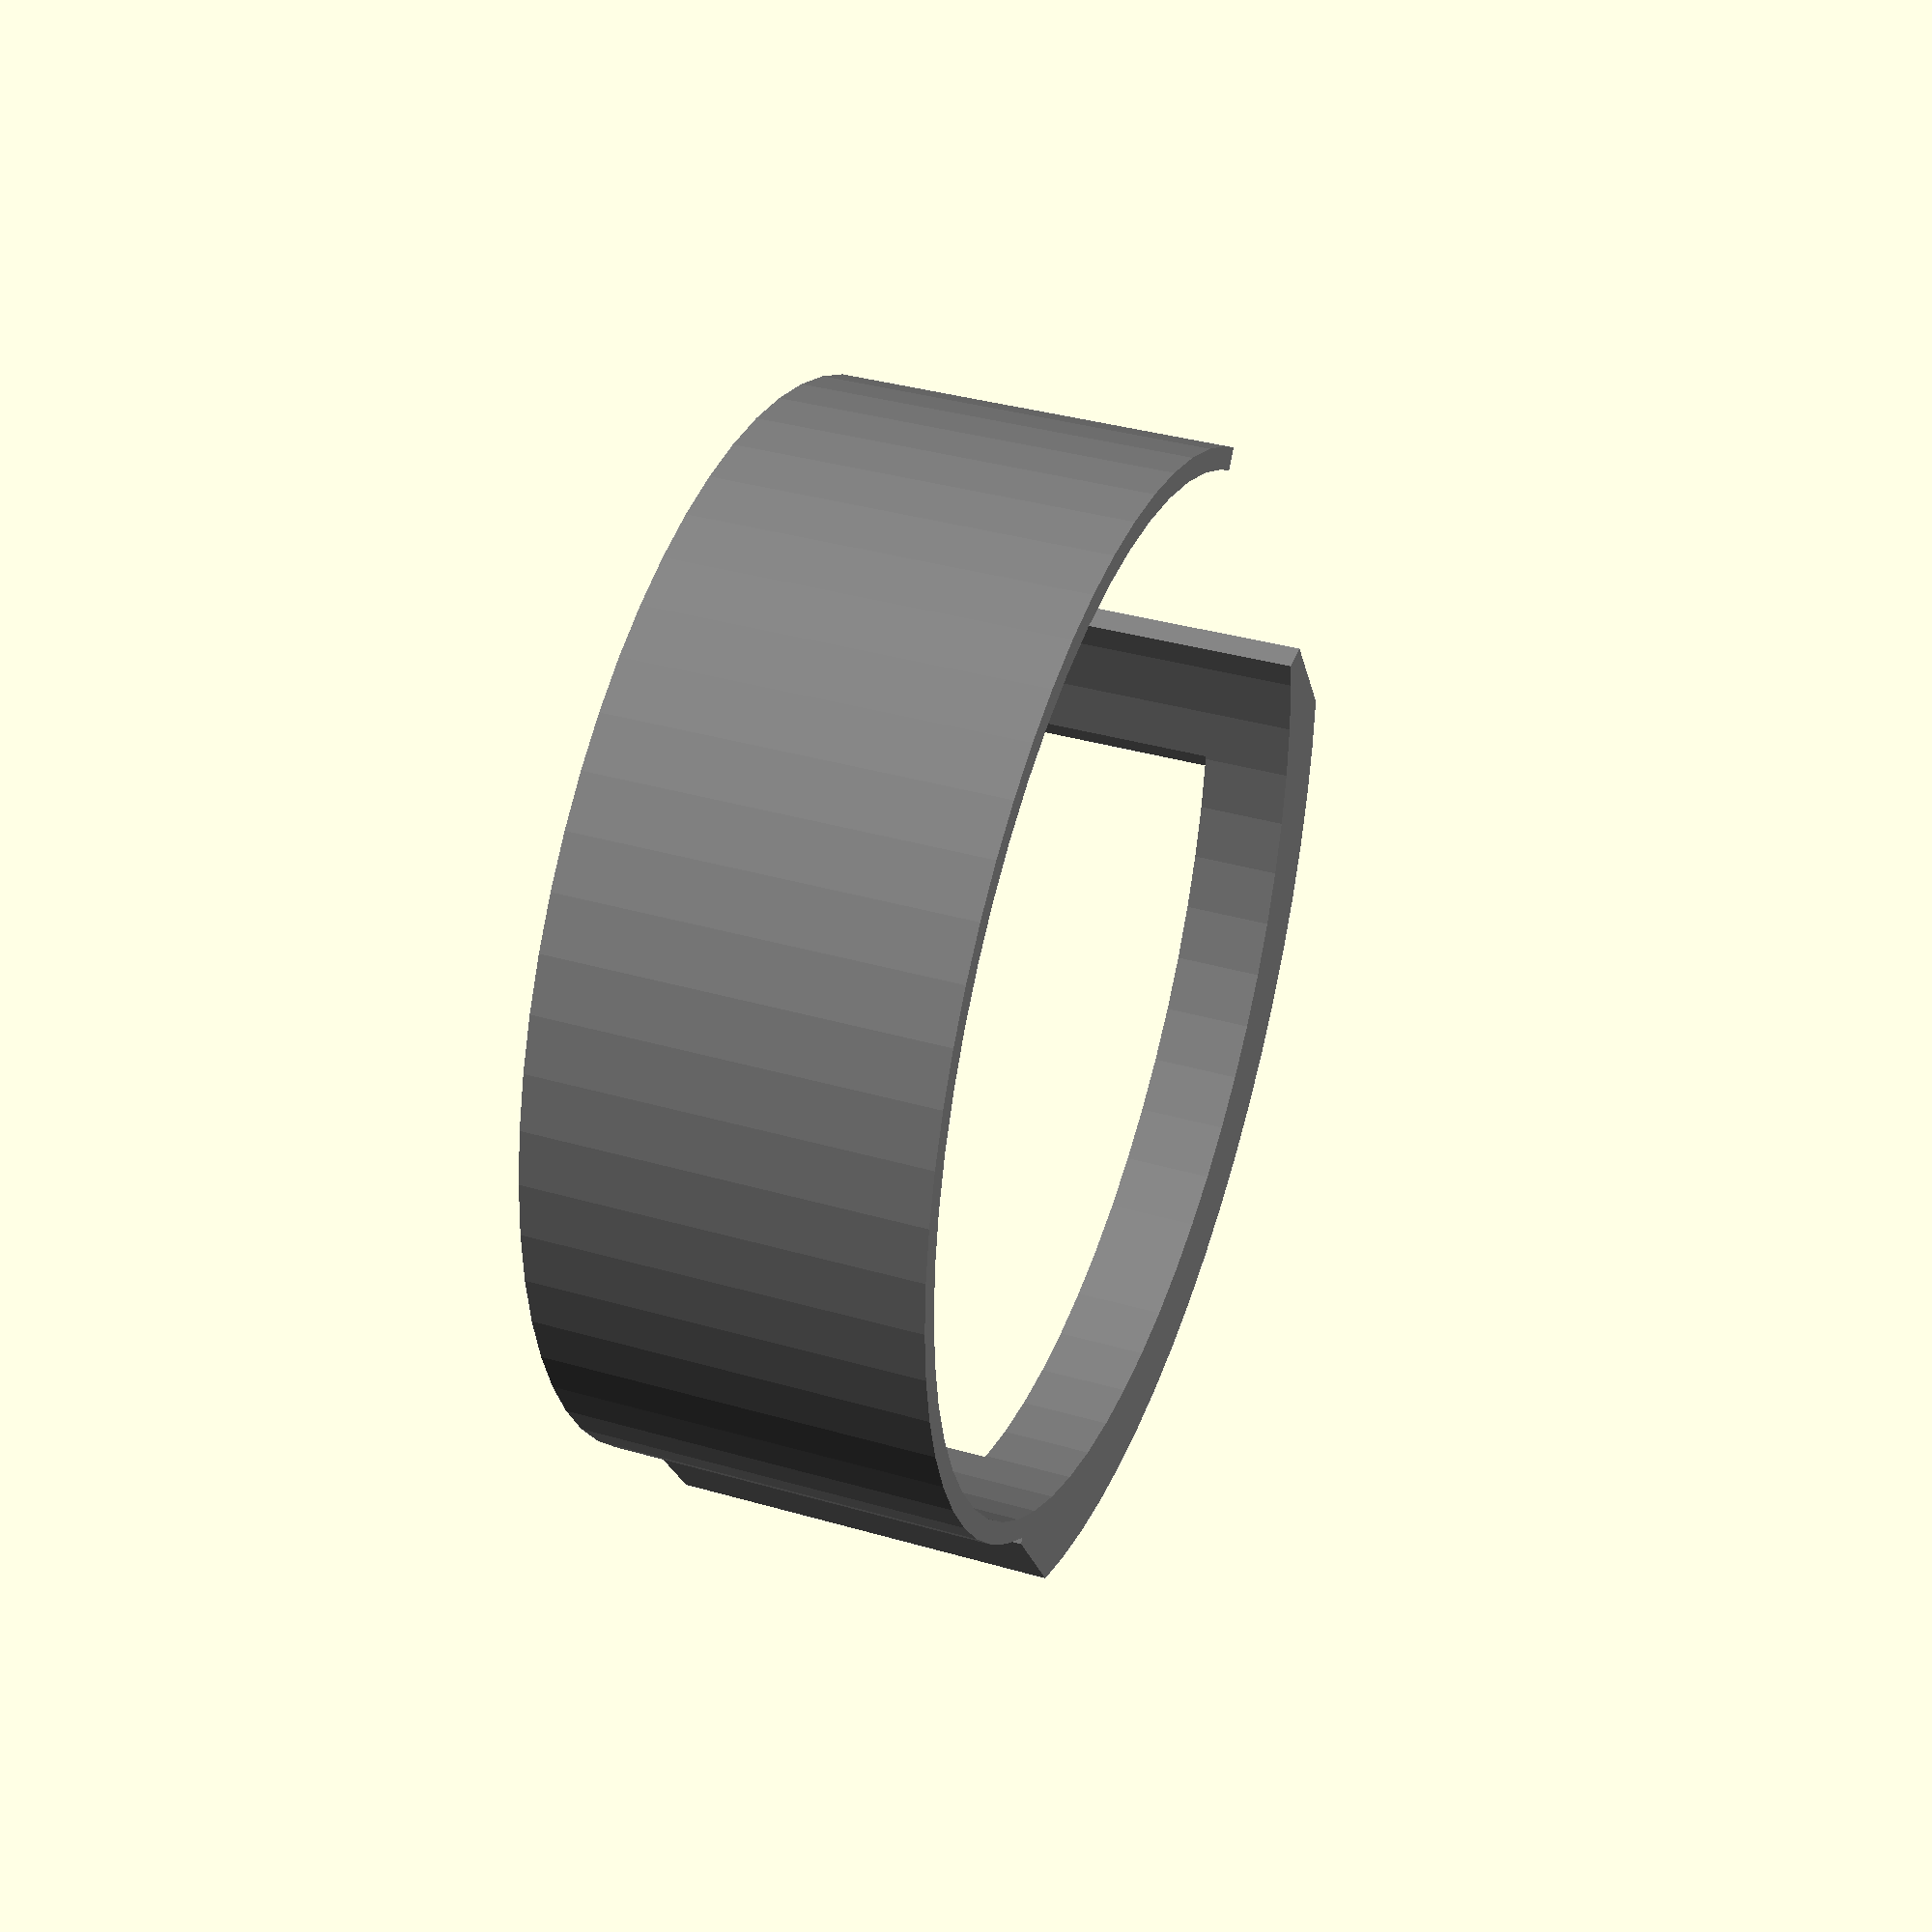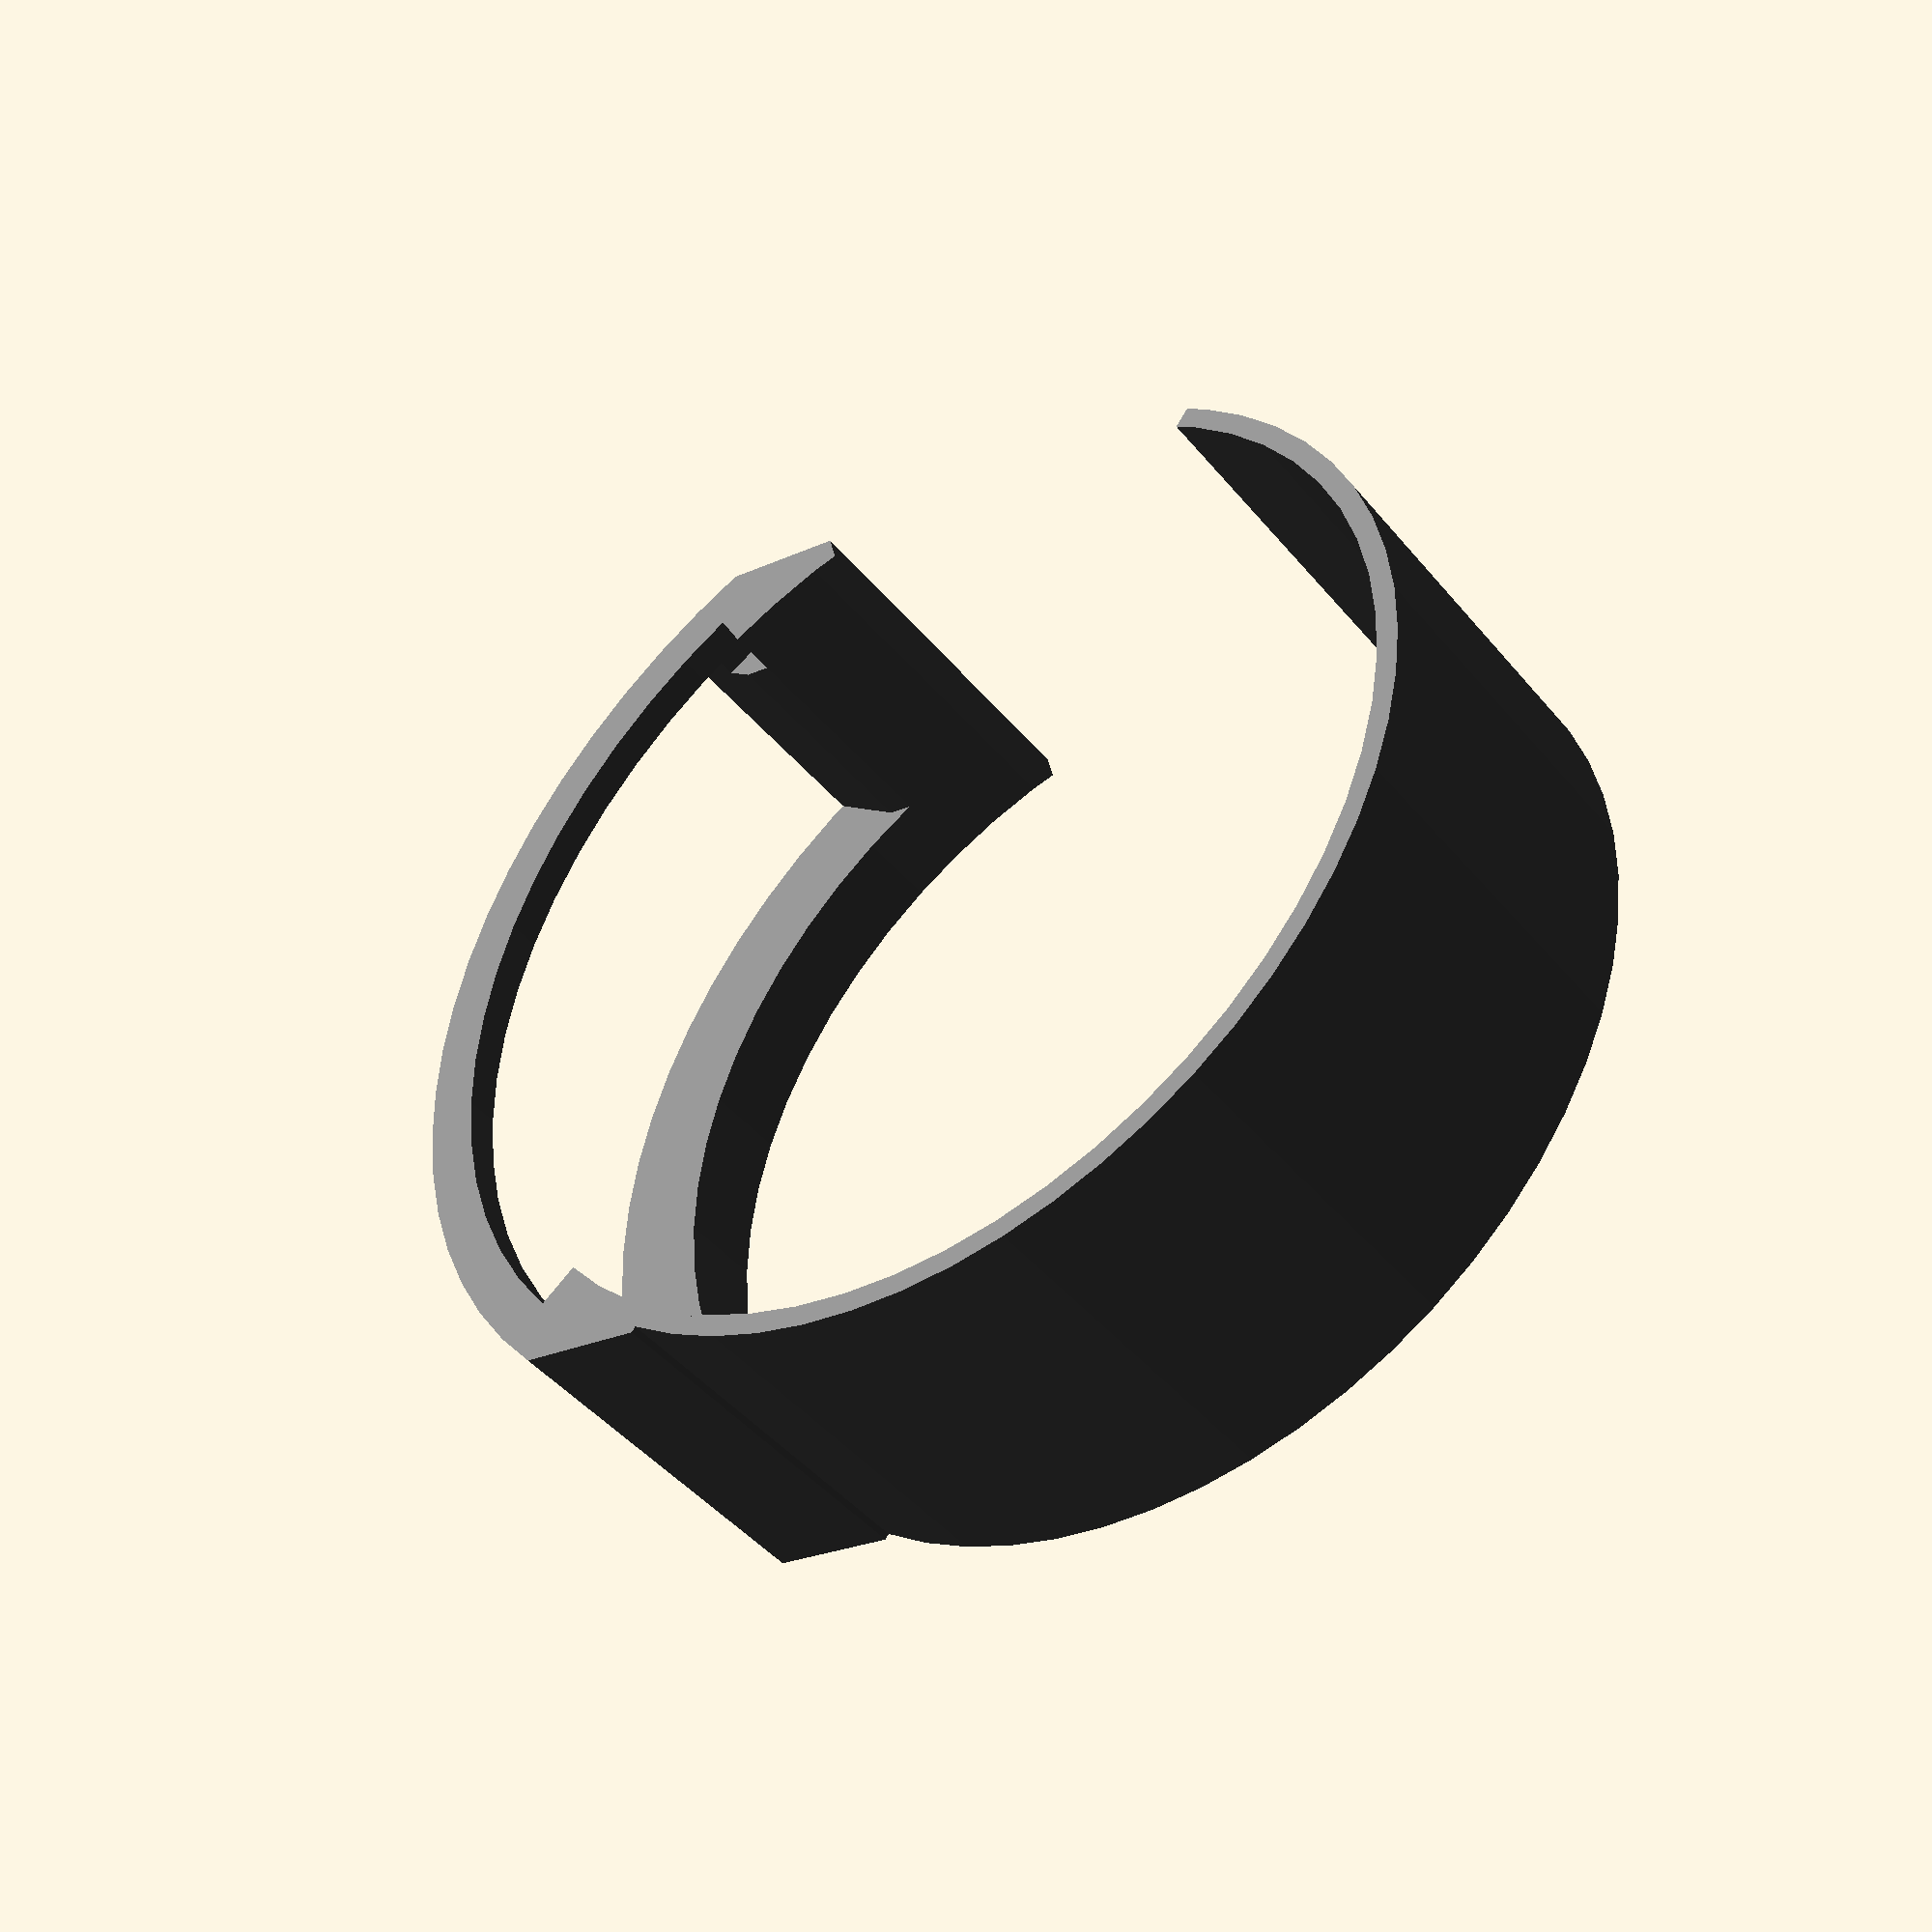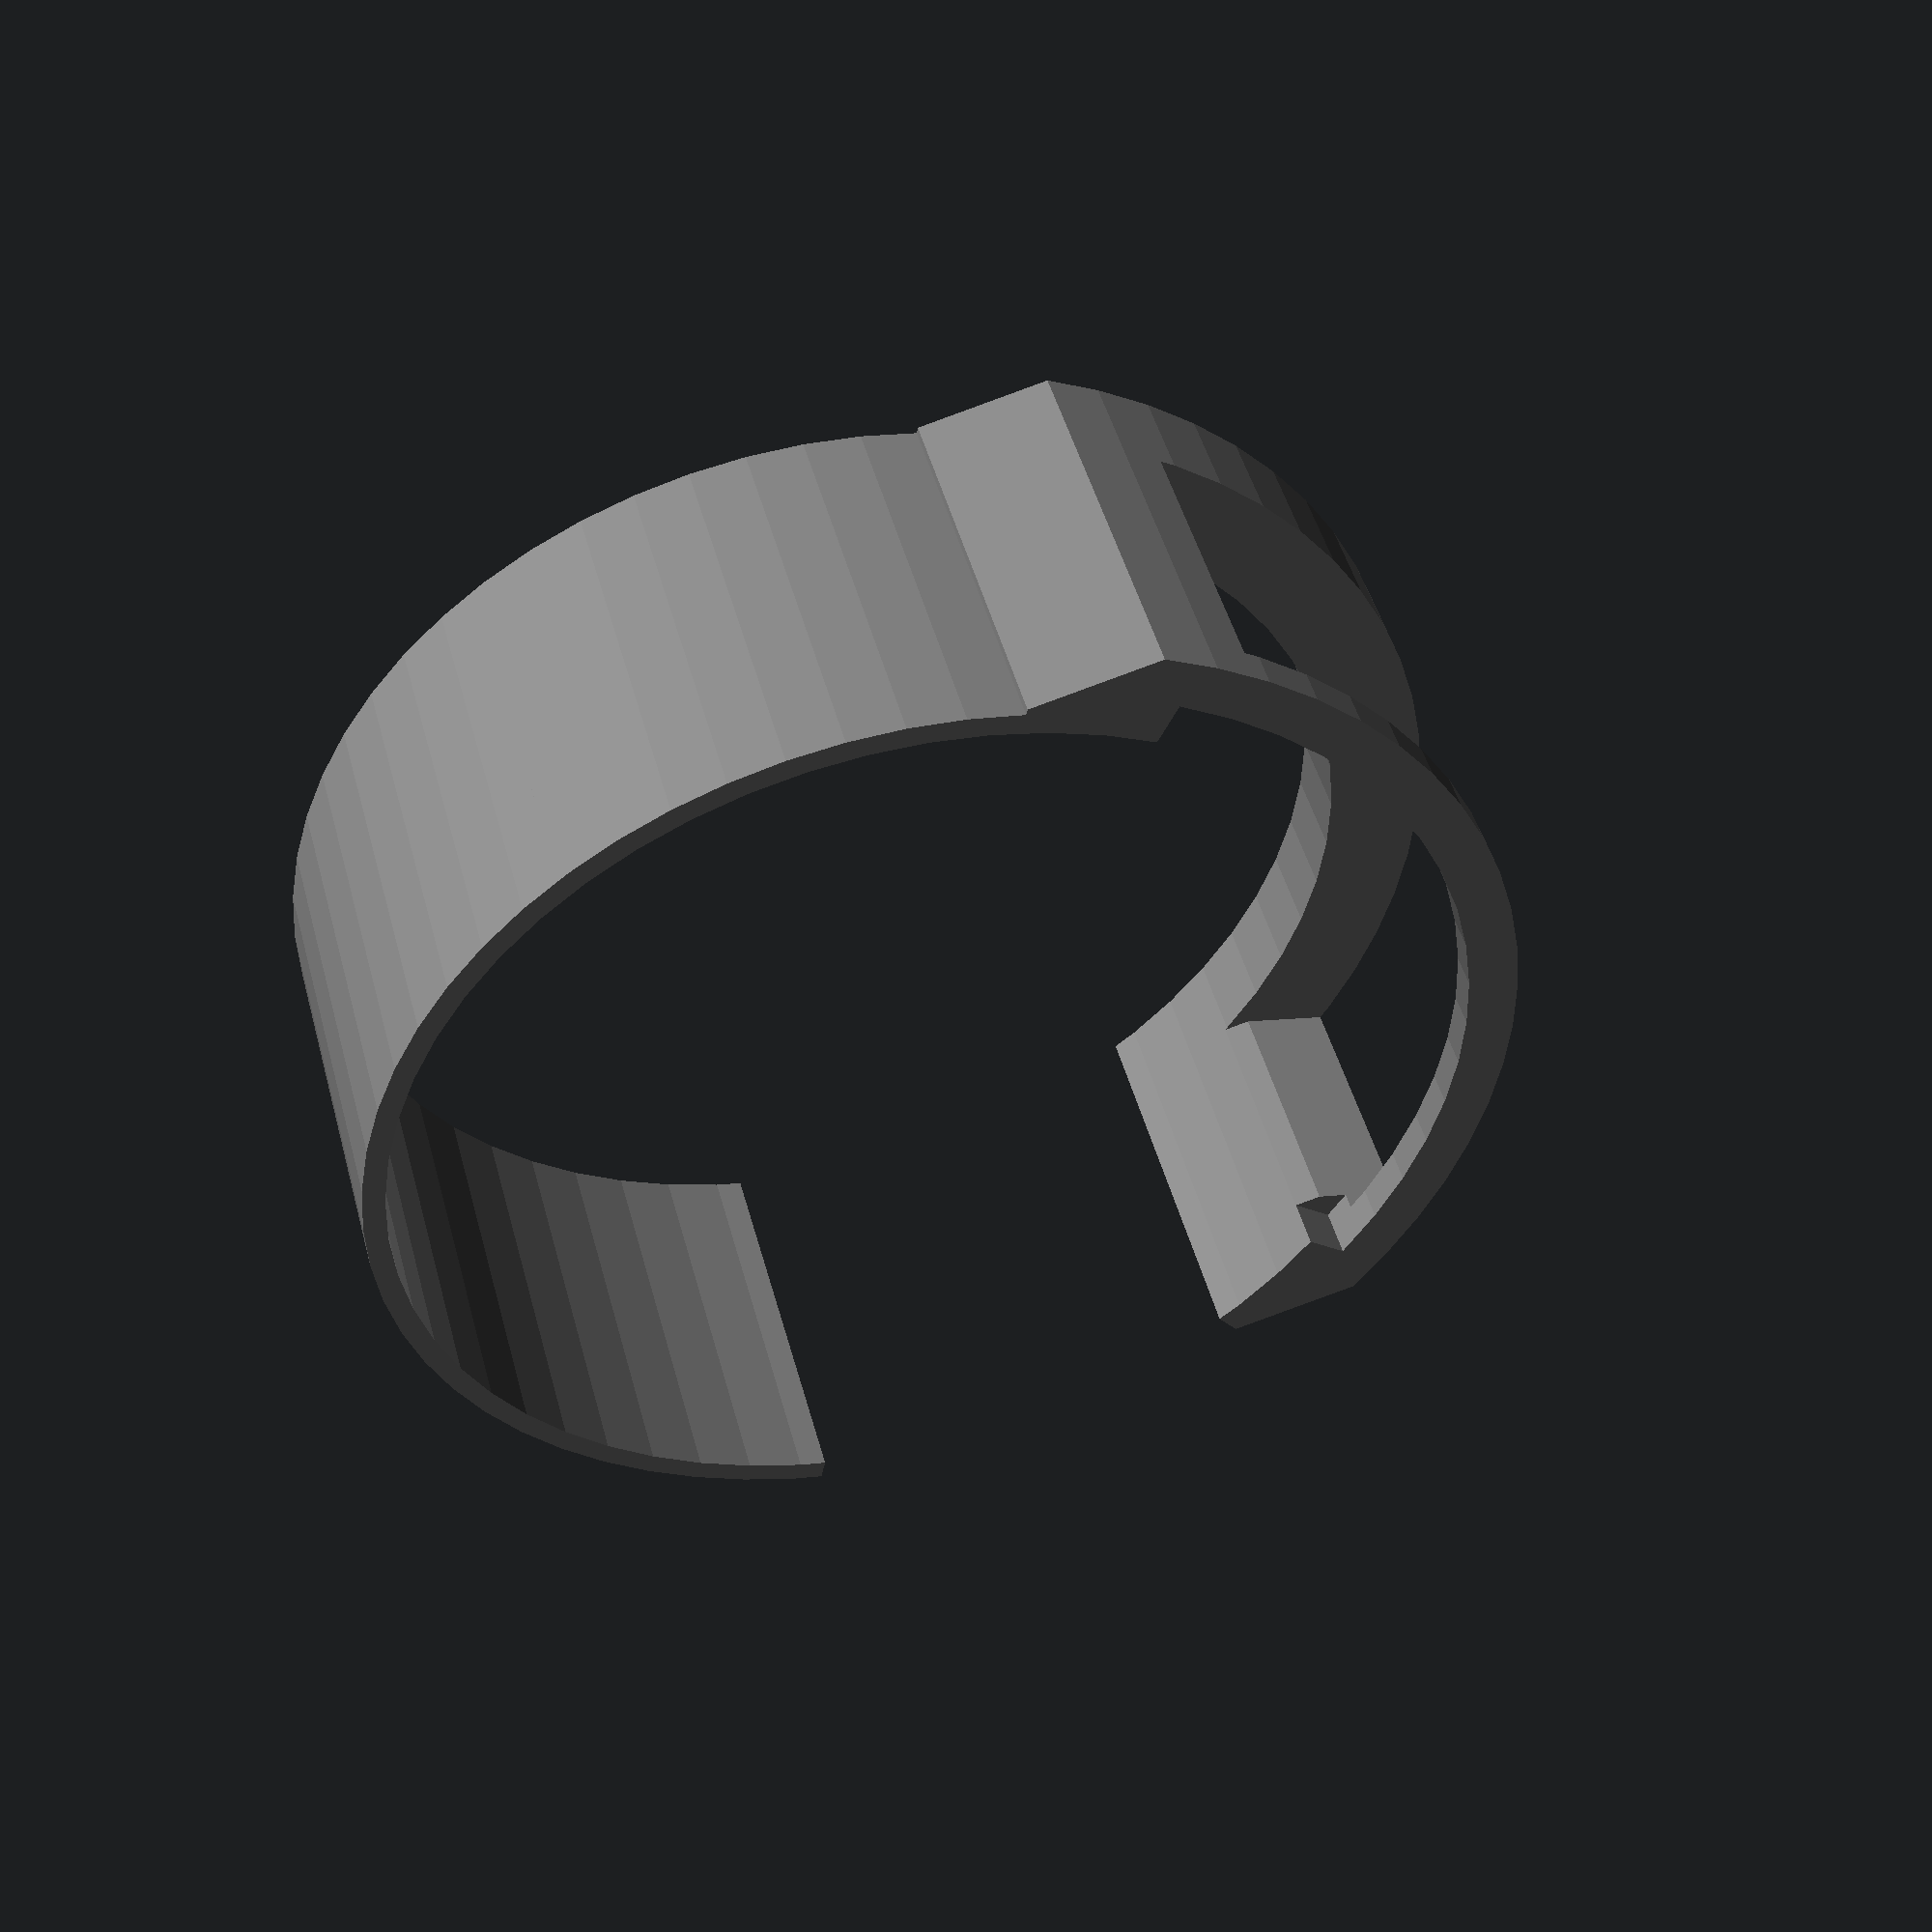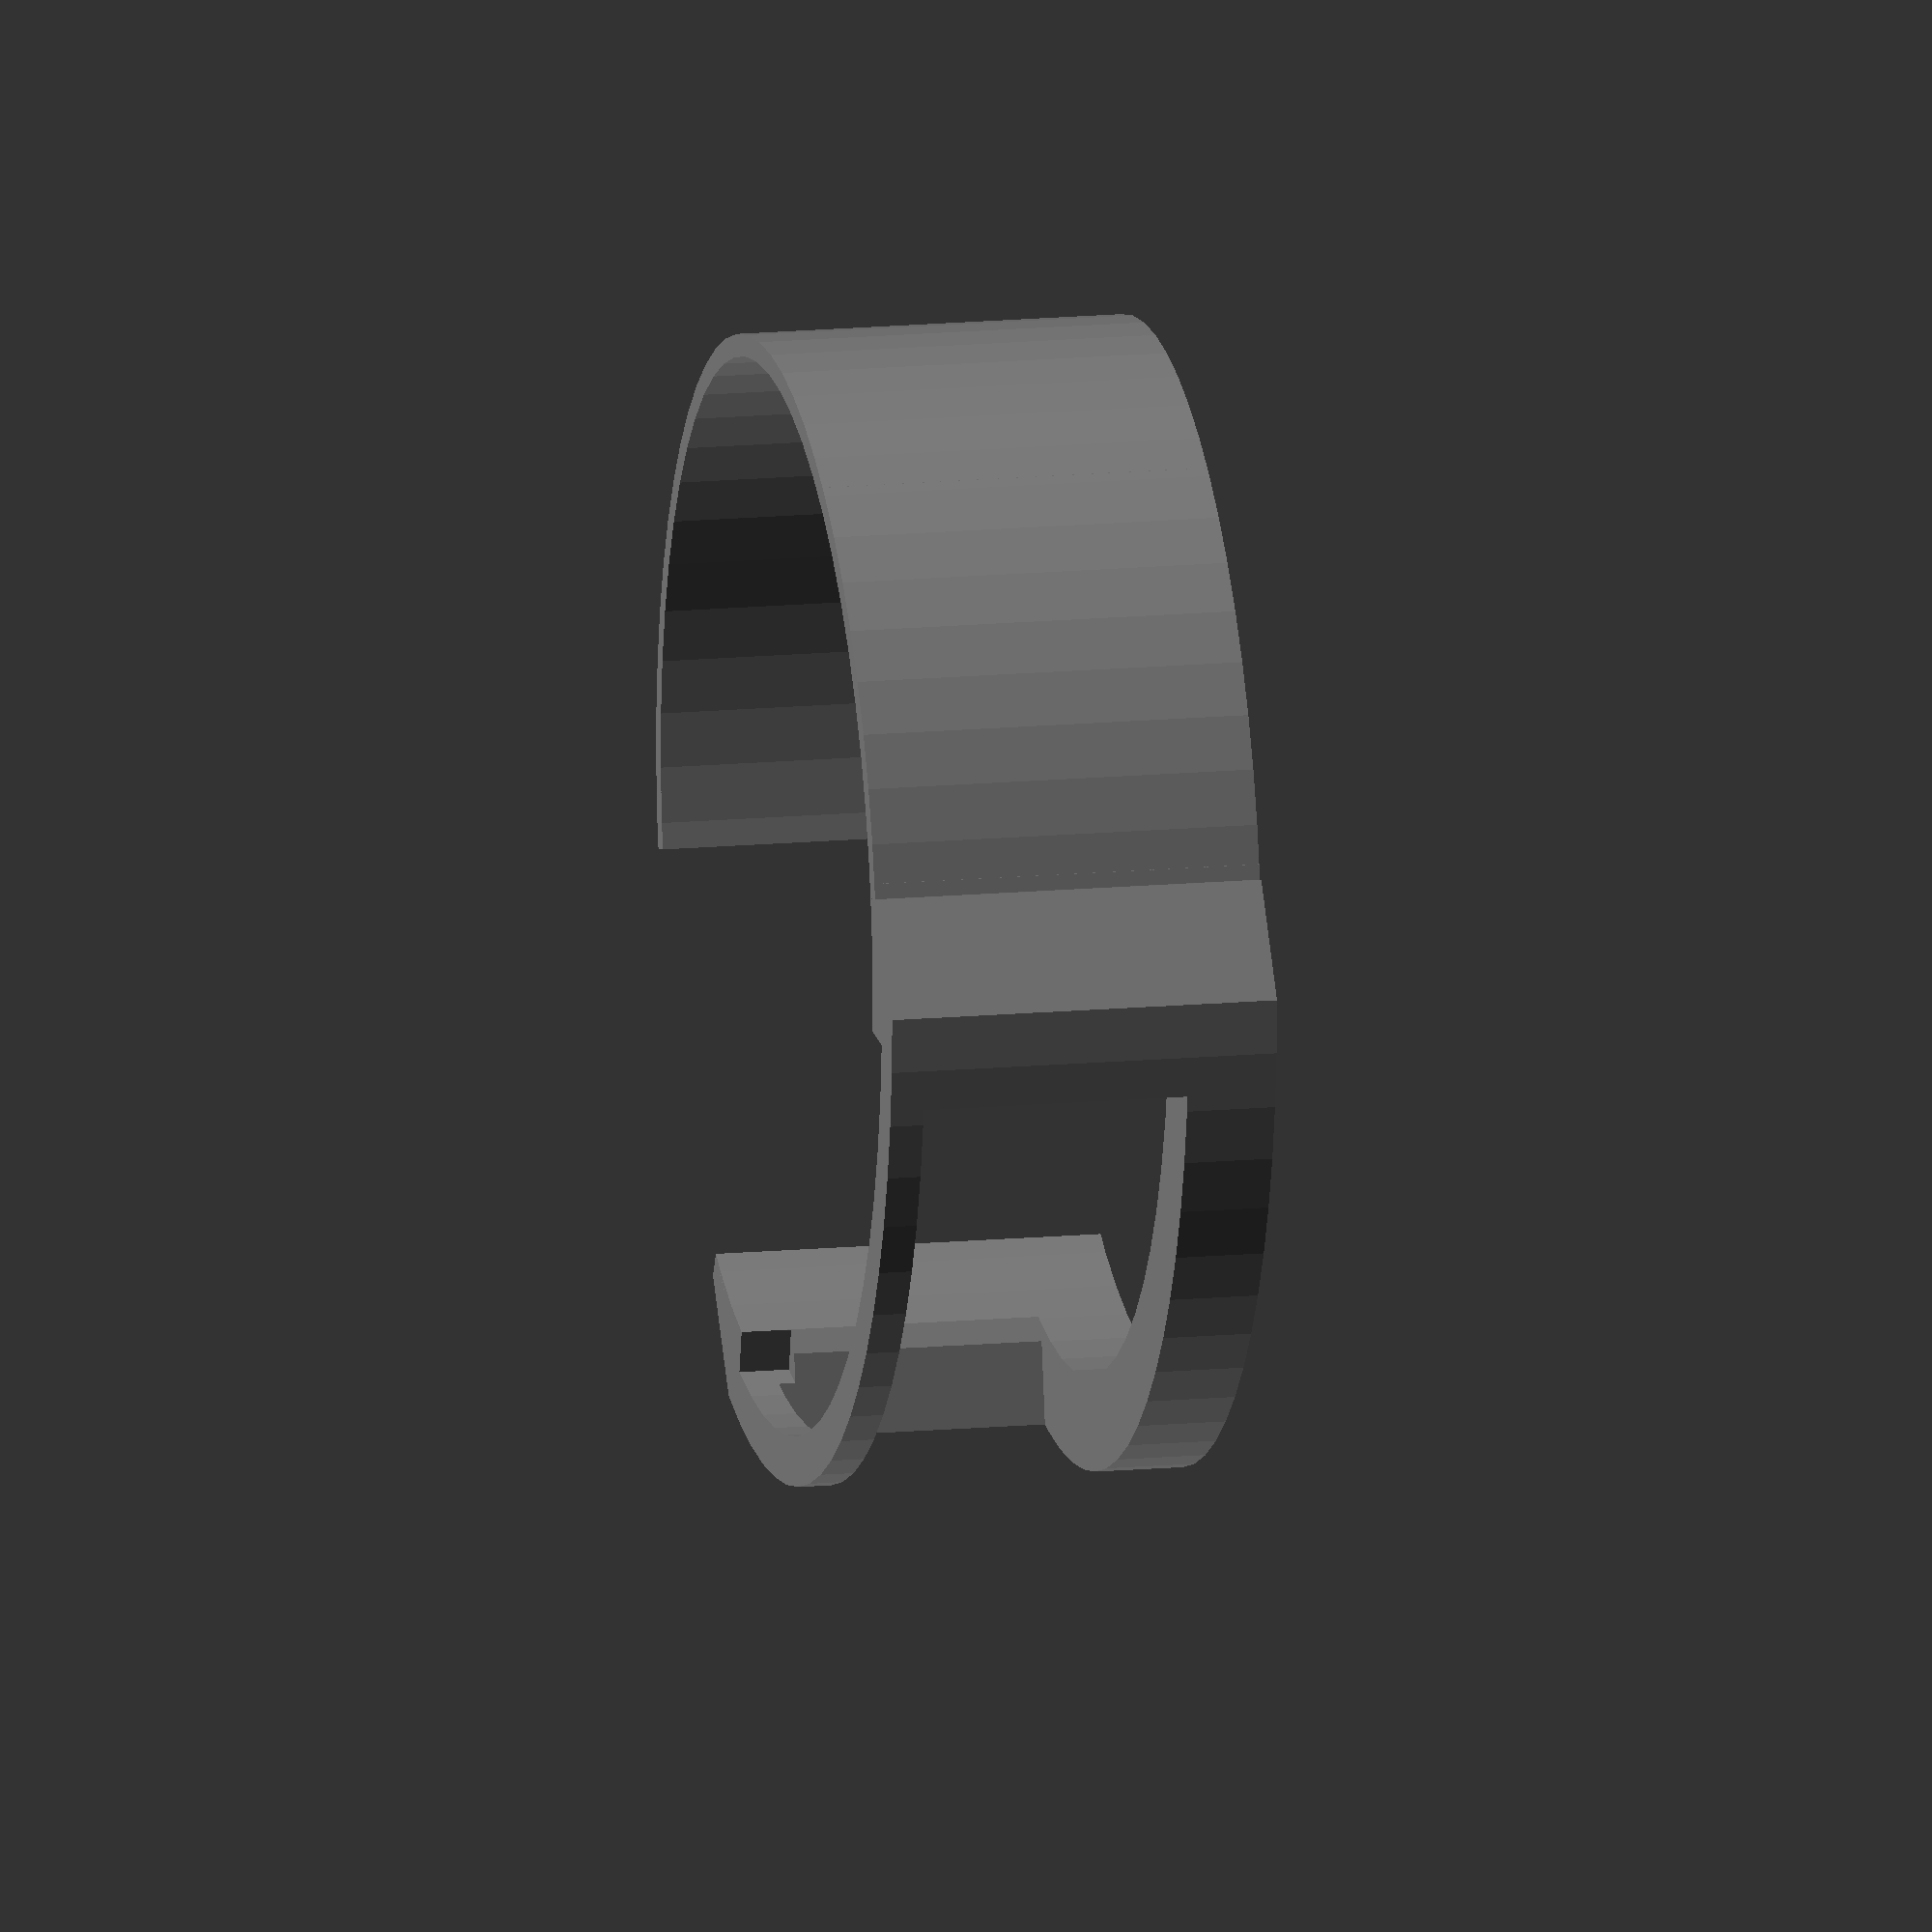
<openscad>
// fine
//$fa = 1;
//$fs = 0.4;

//fast
$fa = 2;
$fs = 5;

// units: mm
barrelCircumferenceMeasured = 286; // measured - to give wriggle-room, we could increase this a little
barrelCircumference = 290;
footOffsetArc = 12;
switchArc = 80;
footWidthArc = 40;

bandWidth = 35;
bandInnerRadius = barrelCircumference / (2 * PI);
bandThickness = 2;
upperSwitchGuardWidth = 8; // how much we leave above the cut-out for the switches
lowerSwitchGuardWidth = 3; // < 0… don't
lowerSwitchGuardRelief = 4;
// we havs space for lowerSwitchGuardWidth = 3 but we need a wedge offset to allow the ring to slide on
switchGapAngle = ceil(switchArc * (360 / barrelCircumference));
footGapStartAngle = ceil(((switchArc / 2) + footOffsetArc) * (360 / barrelCircumference));
footGapWidthAngle = ceil(footWidthArc * (360 / barrelCircumference));
shieldEdgeAngle = (footGapStartAngle - (switchGapAngle / 2)); // how wide we want the "pillars"
shieldThickness = 8; // mm, starts just beyond the inner edge of the band
shieldSquareTrim = - 1; // how far we cut the shield back from being circular; <0 = "don't

echo("switchGapAngle", switchGapAngle);
echo("bandInnerRadius", bandInnerRadius);


module switchShield() {
  translate([0, 0, - bandWidth / 2])
    rotate(- switchGapAngle / 2 - shieldEdgeAngle)
      rotate_extrude(angle = switchGapAngle + (shieldEdgeAngle * 2))
        translate([bandInnerRadius + 0.5, 0, 0])
          square([shieldThickness, bandWidth]);
}

module switchWindowWedge(xProject = 0, reduceAngle = 0) {
  // gap for switches

  switchCutWedgeHeight = bandWidth - (upperSwitchGuardWidth + lowerSwitchGuardWidth);

  // bottom of our wedge should be on z-plane after extrusion
  // if we move down by (bandWidth / 2), wedge bottom is at ring bottom
  translate([xProject, 0, + lowerSwitchGuardWidth - (bandWidth / 2)]) // move down to leave visor space
    rotate(- (switchGapAngle - reduceAngle) / 2)
      rotate_extrude(angle = (switchGapAngle - reduceAngle))
        translate([(bandInnerRadius - xProject) * 0.9, 0, 0])
          square([(shieldThickness) * 1.5, switchCutWedgeHeight]);
}

module switchWindowBox() {
  // gap for switches

  switchCutWedgeHeight = bandWidth - (upperSwitchGuardWidth + lowerSwitchGuardWidth);

  // we only want to span the z-plane if we're assuming symmetry…
  //  translate([0, 0, - switchCutWedgeHeight / 2]) // span z-plane
  // bottom of our wedge should be on z-plane after extrusion
  // if we move down by (bandWidth / 2), wedge bottom is at ring bottom

  slotBoxLength = bandInnerRadius + 2 * shieldThickness;
  slotBoxWidth = 2 * (bandInnerRadius * sin(switchGapAngle / 2));
  echo("slotBoxLength", slotBoxLength);
  echo("slotBoxWidth", slotBoxWidth);
  echo("switchCutWedgeHeight", switchCutWedgeHeight);
  translate([0, - slotBoxWidth / 2, + lowerSwitchGuardWidth - (bandWidth / 2)]) // move down to leave visor space
    cube([slotBoxLength, slotBoxWidth, switchCutWedgeHeight]);
}

module switchShieldBoundingBox() {
  limiterEdge = (bandInnerRadius + shieldThickness - shieldSquareTrim) * 2;
  fudge = 4; // stop "nicks" at edge of visor
  cube([limiterEdge, bandInnerRadius * 2 - fudge, bandWidth], center = true);
}

module lowerShieldReliefWedge() {
  // gap for switches
  switchCutWedgeHeight = bandWidth - (upperSwitchGuardWidth + lowerSwitchGuardWidth);
  // bottom of our wedge should be on z-plane after extrusion
  // if we move down by (bandWidth / 2), wedge bottom is at ring bottom
  translate([0, 0, - lowerSwitchGuardWidth / 2 - bandWidth / 2]) // move down to leave visor space
    rotate(- (switchGapAngle) / 2)
      rotate_extrude(angle = (switchGapAngle))
        square([bandInnerRadius + lowerSwitchGuardRelief, lowerSwitchGuardWidth * 2]);
}

module footWindow() {
  footCutWedgeHeight = bandWidth * 1.1;
  translate([0, 0, - footCutWedgeHeight / 2]) // span z-plane
    rotate(footGapStartAngle)
      rotate_extrude(angle = footGapWidthAngle)
        square([bandInnerRadius * 1.1, footCutWedgeHeight]);
}

module mainBand() {
  difference() {
    cylinder(bandWidth, r = bandInnerRadius + bandThickness, center = true);
    cylinder(1.1 * bandWidth, r = bandInnerRadius, center = true);
  }
}

//switchWindowWedge(- bandInnerRadius * 0.95, 50);


color("gray")
  difference() {
    union() {
      mainBand();
      intersection() {
        switchShield();
        switchShieldBoundingBox();
      }
    }

    // gaps:
    union() {
      switchWindowWedge(- bandInnerRadius * 0.95, 50);
      switchWindowBox();
      // gap for foot
      footWindow();
      lowerShieldReliefWedge();
    }
  };


</openscad>
<views>
elev=144.0 azim=236.5 roll=249.2 proj=p view=wireframe
elev=223.7 azim=167.9 roll=323.9 proj=p view=wireframe
elev=132.6 azim=13.7 roll=14.8 proj=p view=wireframe
elev=165.7 azim=306.3 roll=281.8 proj=o view=wireframe
</views>
